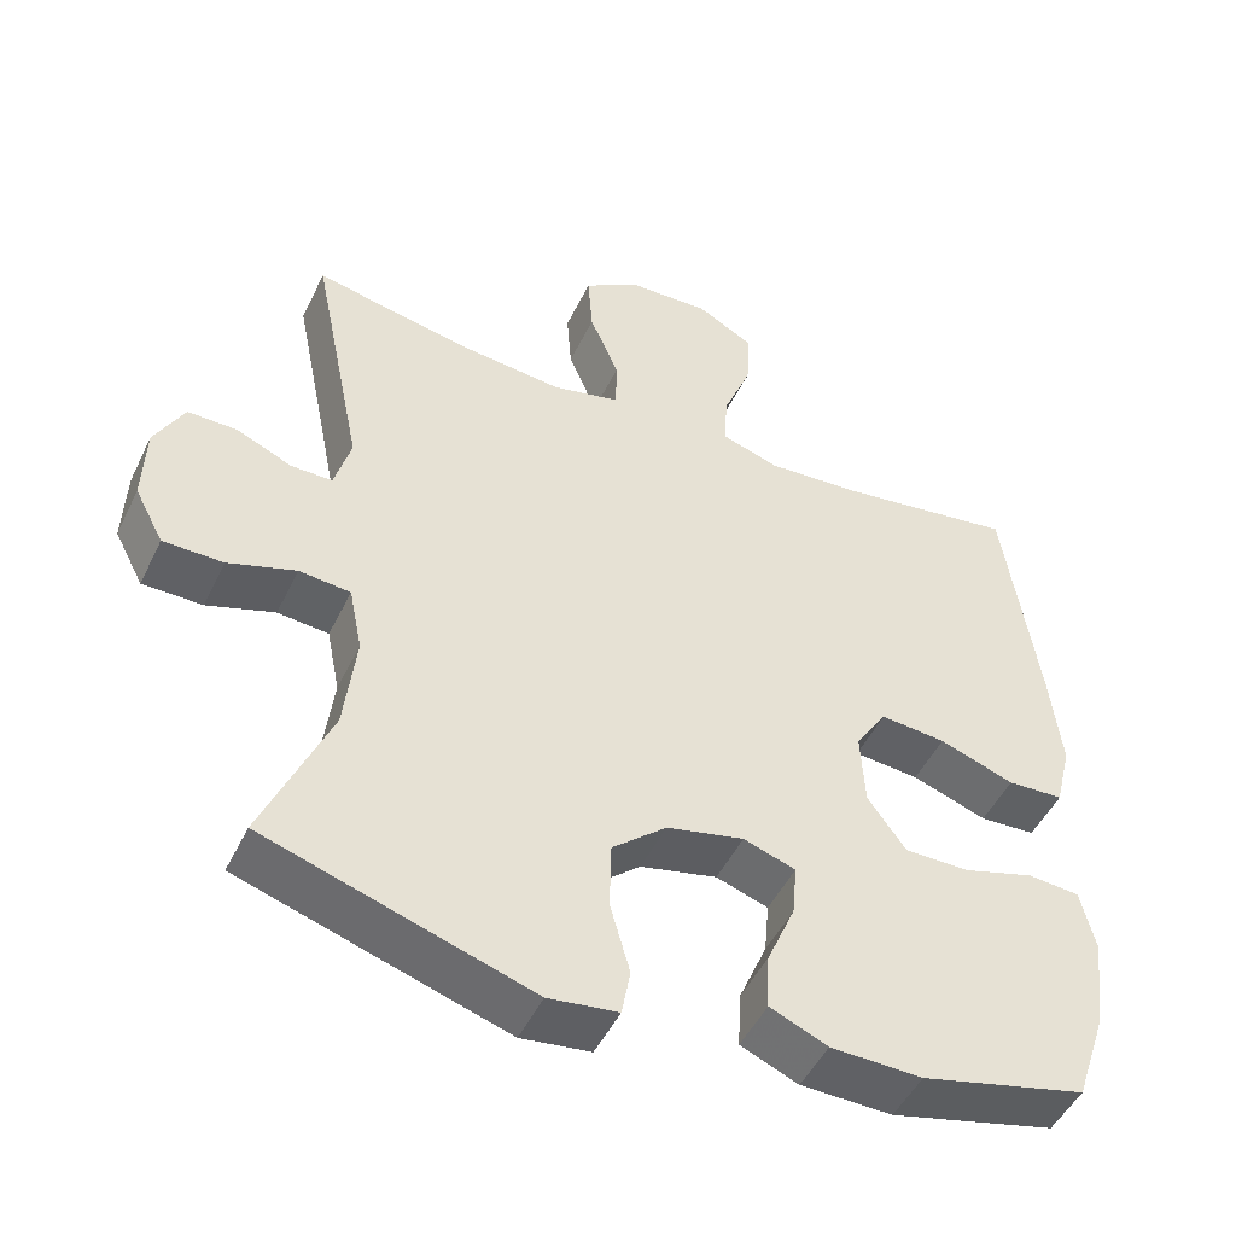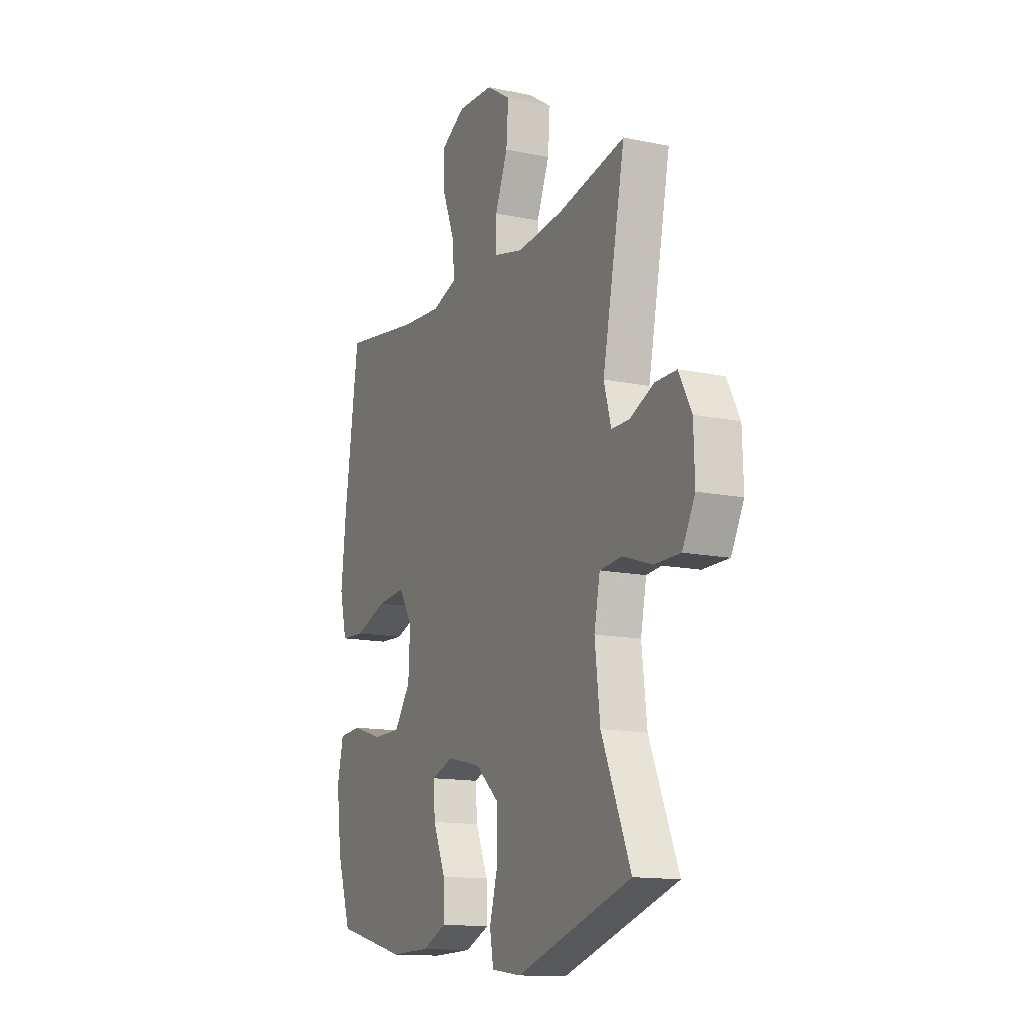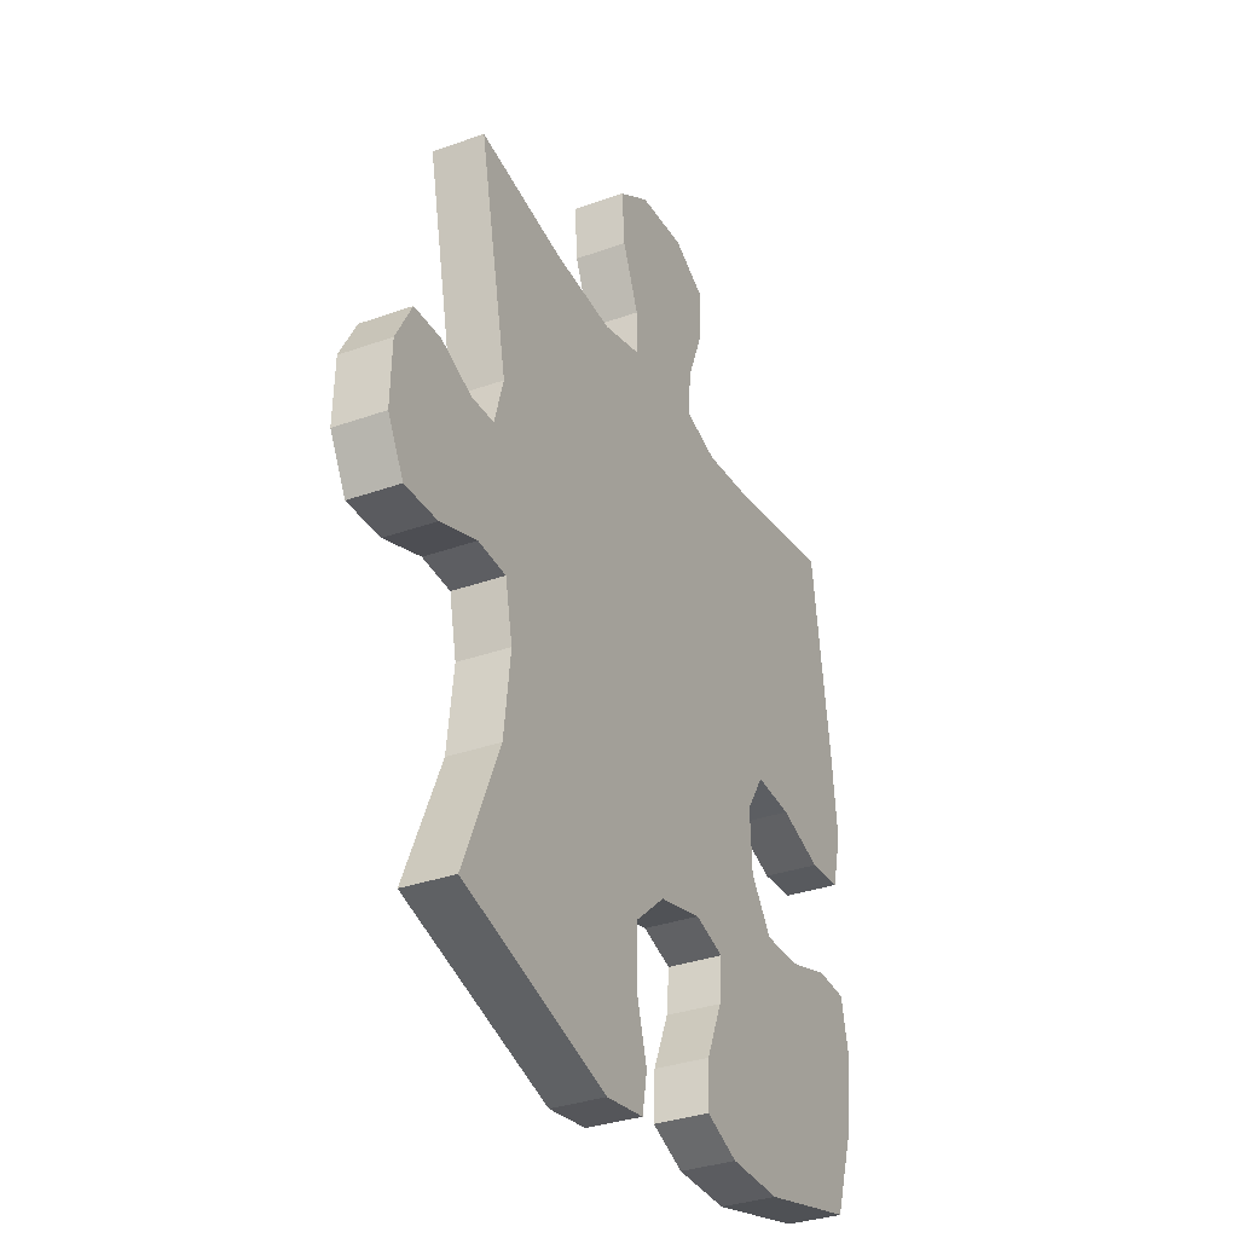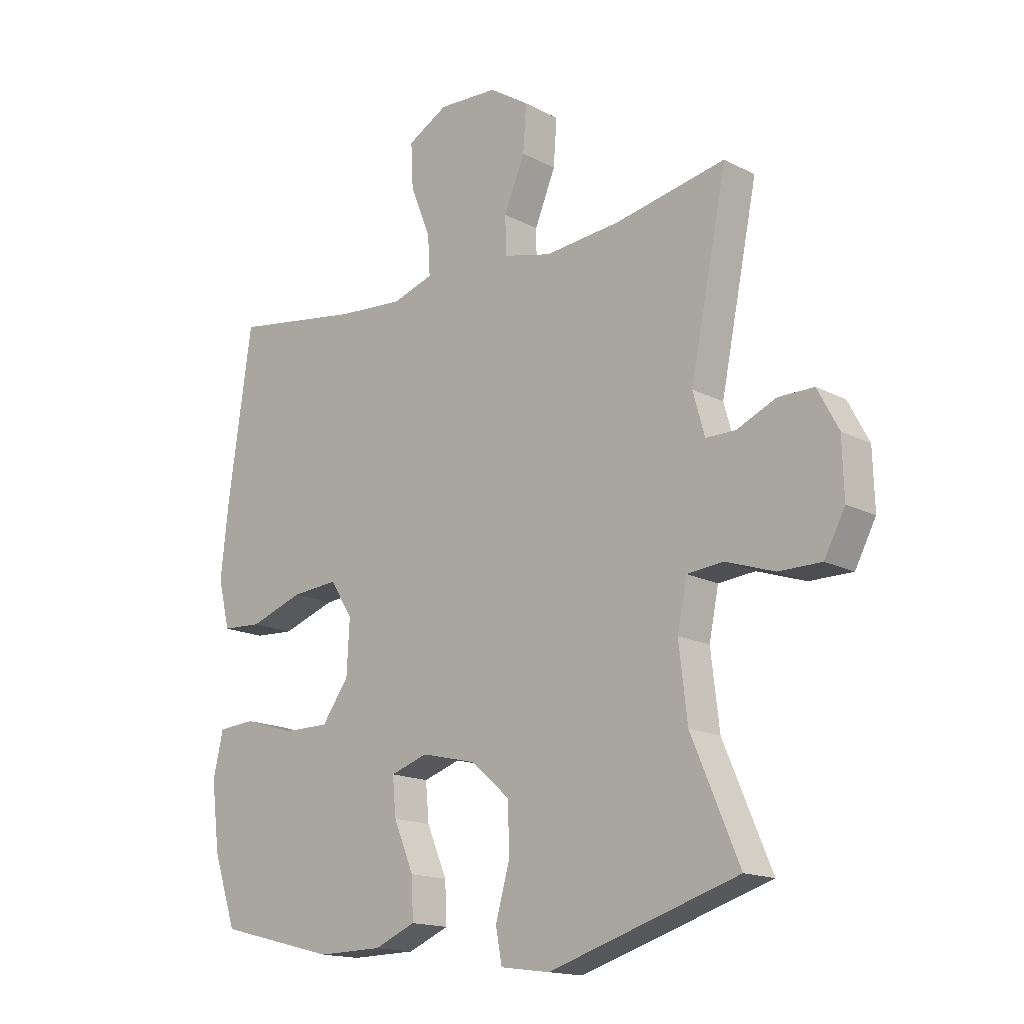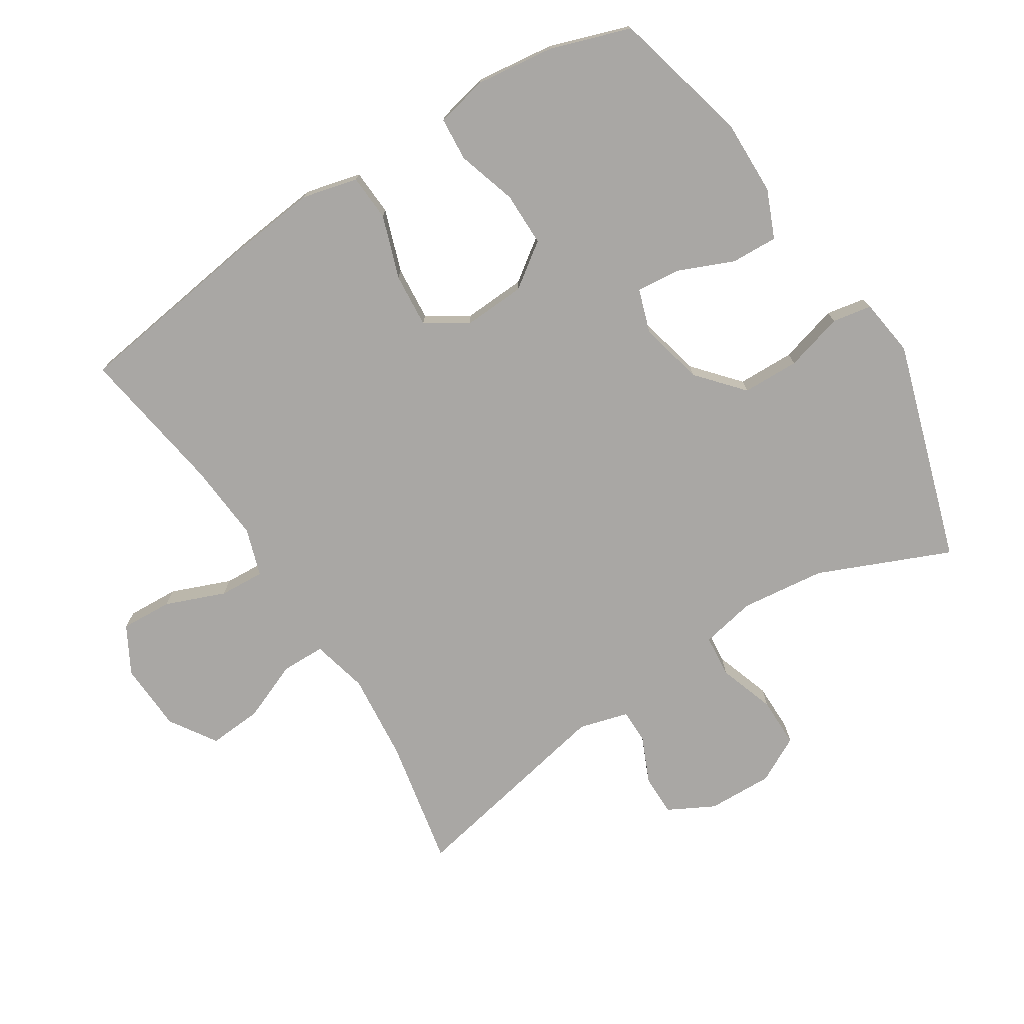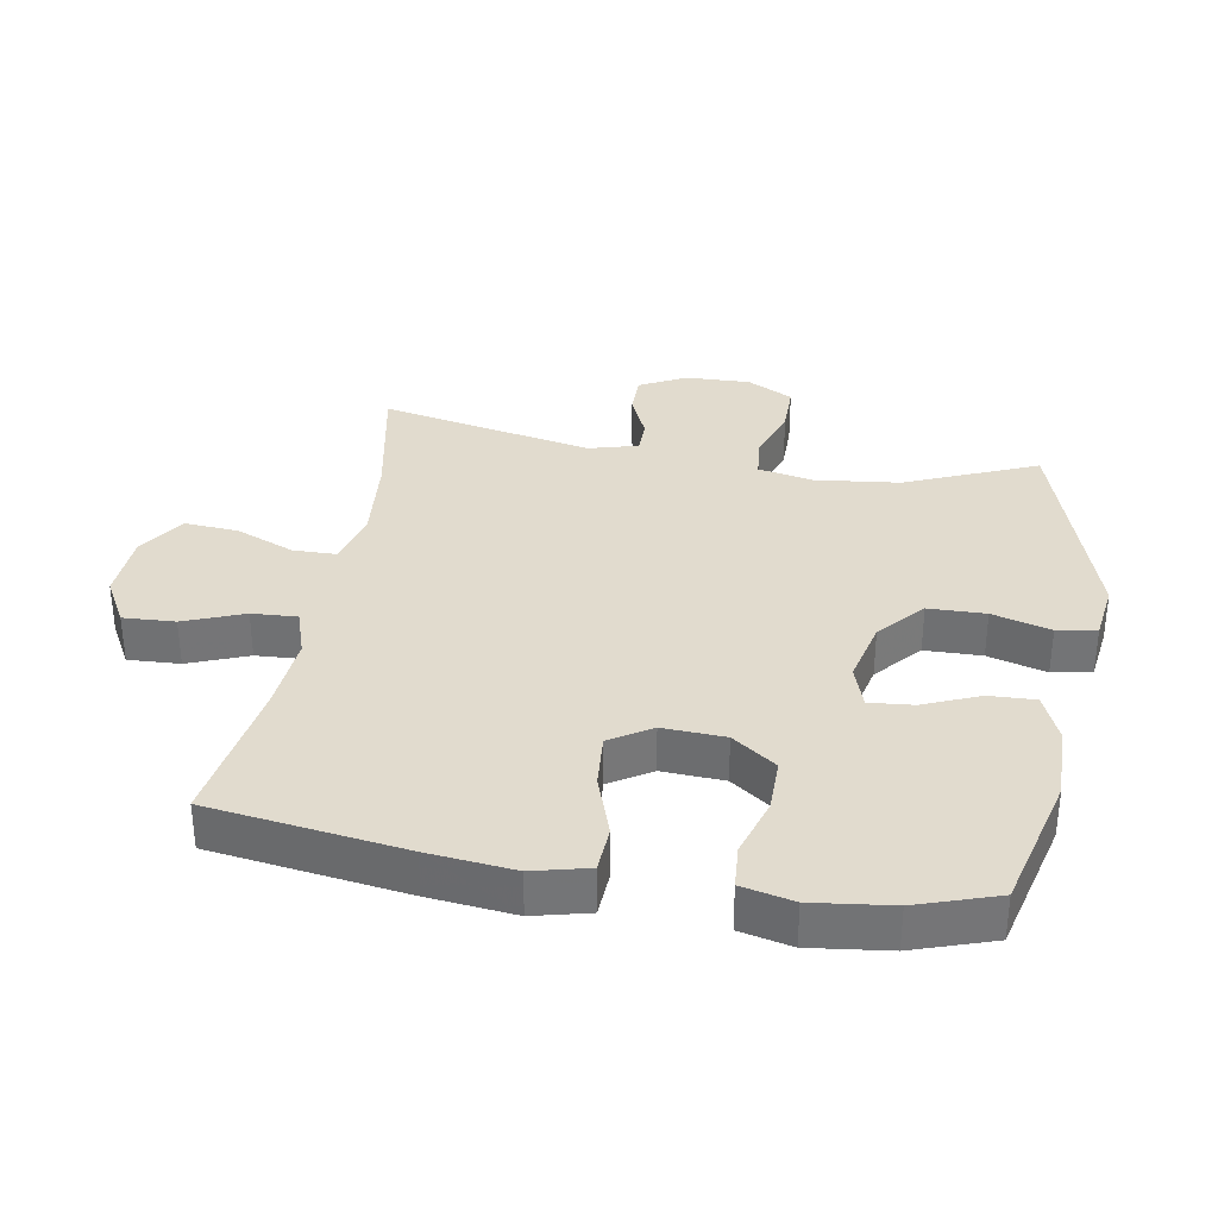
<metadata>
{"format":"obj","ext":"obj","renderer":"f3d","projection":"perspective","resolution":1024,"background":"white","views":[{"elev":-48.8,"azim":-25.1,"up":"+Z"},{"elev":-13.9,"azim":-114.8,"up":"+Z"},{"elev":-33.5,"azim":-63.9,"up":"+Z"},{"elev":-15.9,"azim":-137.4,"up":"+Z"},{"elev":-74.7,"azim":122.5,"up":"+Y"},{"elev":33.9,"azim":99.9,"up":"+Y"}]}
</metadata>
<code>
v 0.5 0.07 0.5
v 0.542 0.07 0.203
v 0.556 0.07 0.072
v 0.535 0.07 -0.013
v 0.464 0.07 -0.017
v 0.369 0.07 0.016
v 0.286 0.07 0.023
v 0.246 0.07 -0.04
v 0.251 0.07 -0.135
v 0.299 0.07 -0.202
v 0.381 0.07 -0.202
v 0.472 0.07 -0.174
v 0.538 0.07 -0.179
v 0.556 0.07 -0.258
v 0.541 0.07 -0.378
v 0.5 0.07 -0.5
v 0.29 0.07 -0.553
v 0.174 0.07 -0.551
v 0.101 0.07 -0.52
v 0.104 0.07 -0.449
v 0.14 0.07 -0.364
v 0.146 0.07 -0.297
v 0.08 0.07 -0.275
v -0.018 0.07 -0.298
v -0.087 0.07 -0.358
v -0.089 0.07 -0.445
v -0.064 0.07 -0.534
v -0.075 0.07 -0.594
v -0.163 0.07 -0.606
v -0.5 0.07 -0.5
v -0.415 0.07 -0.3
v -0.4 0.07 -0.171
v -0.417 0.07 -0.087
v -0.482 0.07 -0.081
v -0.568 0.07 -0.11
v -0.644 0.07 -0.11
v -0.681 0.07 -0.04
v -0.678 0.07 0.06
v -0.641 0.07 0.13
v -0.578 0.07 0.13
v -0.508 0.07 0.099
v -0.455 0.07 0.099
v -0.434 0.07 0.174
v -0.5 0.07 0.5
v -0.303 0.07 0.461
v -0.168 0.07 0.448
v -0.082 0.07 0.469
v -0.081 0.07 0.536
v -0.118 0.07 0.626
v -0.124 0.07 0.708
v -0.053 0.07 0.754
v 0.052 0.07 0.759
v 0.124 0.07 0.719
v 0.12 0.07 0.64
v 0.084 0.07 0.549
v 0.08 0.07 0.48
v 0.153 0.07 0.456
v 0.271 0.07 0.465
v 0.5 0 0.5
v 0.542 0 0.203
v 0.556 0 0.072
v 0.535 0 -0.013
v 0.464 0 -0.017
v 0.369 0 0.016
v 0.286 0 0.023
v 0.246 0 -0.04
v 0.251 0 -0.135
v 0.299 0 -0.202
v 0.381 0 -0.202
v 0.472 0 -0.174
v 0.538 0 -0.179
v 0.556 0 -0.258
v 0.541 0 -0.378
v 0.5 0 -0.5
v 0.29 0 -0.553
v 0.174 0 -0.551
v 0.101 0 -0.52
v 0.104 0 -0.449
v 0.14 0 -0.364
v 0.146 0 -0.297
v 0.08 0 -0.275
v -0.018 0 -0.298
v -0.087 0 -0.358
v -0.089 0 -0.445
v -0.064 0 -0.534
v -0.075 0 -0.594
v -0.163 0 -0.606
v -0.5 0 -0.5
v -0.415 0 -0.3
v -0.4 0 -0.171
v -0.417 0 -0.087
v -0.482 0 -0.081
v -0.568 0 -0.11
v -0.644 0 -0.11
v -0.681 0 -0.04
v -0.678 0 0.06
v -0.641 0 0.13
v -0.578 0 0.13
v -0.508 0 0.099
v -0.455 0 0.099
v -0.434 0 0.174
v -0.5 0 0.5
v -0.303 0 0.461
v -0.168 0 0.448
v -0.082 0 0.469
v -0.081 0 0.536
v -0.118 0 0.626
v -0.124 0 0.708
v -0.053 0 0.754
v 0.052 0 0.759
v 0.124 0 0.719
v 0.12 0 0.64
v 0.084 0 0.549
v 0.08 0 0.48
v 0.153 0 0.456
v 0.271 0 0.465
f 52 53 54 55
f 52 55 56
f 51 52 56
f 48 49 50 51
f 47 48 51 56
f 46 47 56 57
f 43 44 45
f 42 43 45 46
f 38 39 40 41
f 38 41 42
f 37 38 42
f 34 35 36 37
f 33 34 37 42
f 28 29 30 31
f 26 27 28 31
f 25 26 31 32
f 24 25 32 33
f 18 19 20 21
f 18 21 22
f 17 18 22
f 16 17 22
f 15 16 22
f 14 15 22 23
f 11 12 13 14
f 10 11 14 23
f 3 4 5 6
f 3 6 7
f 58 1 2 3
f 57 58 3 7
f 9 10 23 24
f 8 9 24 33
f 33 42 46 57
f 7 8 33 57
f 113 112 111 110
f 114 113 110
f 114 110 109
f 109 108 107 106
f 114 109 106 105
f 115 114 105 104
f 103 102 101
f 104 103 101 100
f 99 98 97 96
f 100 99 96
f 100 96 95
f 95 94 93 92
f 100 95 92 91
f 89 88 87 86
f 89 86 85 84
f 90 89 84 83
f 91 90 83 82
f 79 78 77 76
f 80 79 76
f 80 76 75
f 80 75 74
f 80 74 73
f 81 80 73 72
f 72 71 70 69
f 81 72 69 68
f 64 63 62 61
f 65 64 61
f 61 60 59 116
f 65 61 116 115
f 82 81 68 67
f 91 82 67 66
f 115 104 100 91
f 115 91 66 65
f 1 59 60 2
f 2 60 61 3
f 3 61 62 4
f 4 62 63 5
f 5 63 64 6
f 6 64 65 7
f 7 65 66 8
f 8 66 67 9
f 9 67 68 10
f 10 68 69 11
f 11 69 70 12
f 12 70 71 13
f 13 71 72 14
f 14 72 73 15
f 15 73 74 16
f 16 74 75 17
f 17 75 76 18
f 18 76 77 19
f 19 77 78 20
f 20 78 79 21
f 21 79 80 22
f 22 80 81 23
f 23 81 82 24
f 24 82 83 25
f 25 83 84 26
f 26 84 85 27
f 27 85 86 28
f 28 86 87 29
f 29 87 88 30
f 30 88 89 31
f 31 89 90 32
f 32 90 91 33
f 33 91 92 34
f 34 92 93 35
f 35 93 94 36
f 36 94 95 37
f 37 95 96 38
f 38 96 97 39
f 39 97 98 40
f 40 98 99 41
f 41 99 100 42
f 42 100 101 43
f 43 101 102 44
f 44 102 103 45
f 45 103 104 46
f 46 104 105 47
f 47 105 106 48
f 48 106 107 49
f 49 107 108 50
f 50 108 109 51
f 51 109 110 52
f 52 110 111 53
f 53 111 112 54
f 54 112 113 55
f 55 113 114 56
f 56 114 115 57
f 57 115 116 58
f 58 116 59 1

</code>
